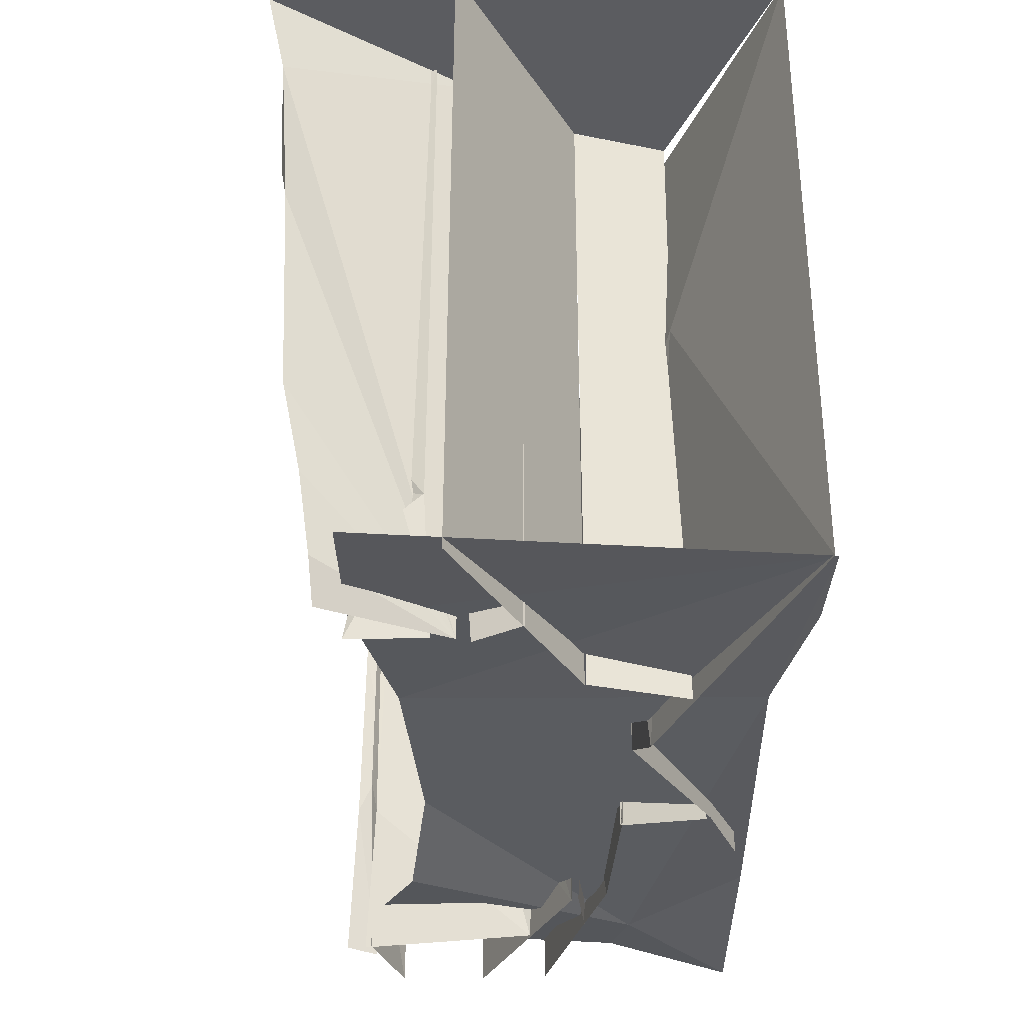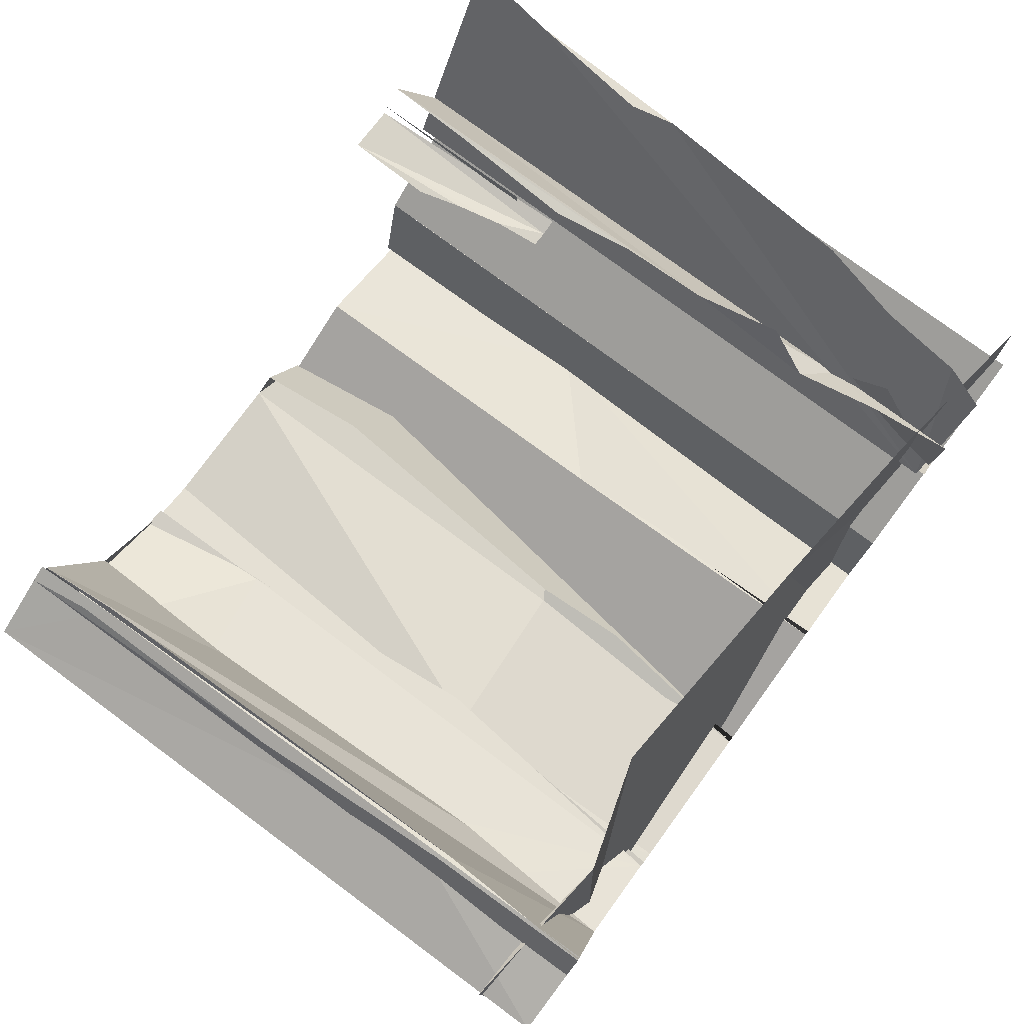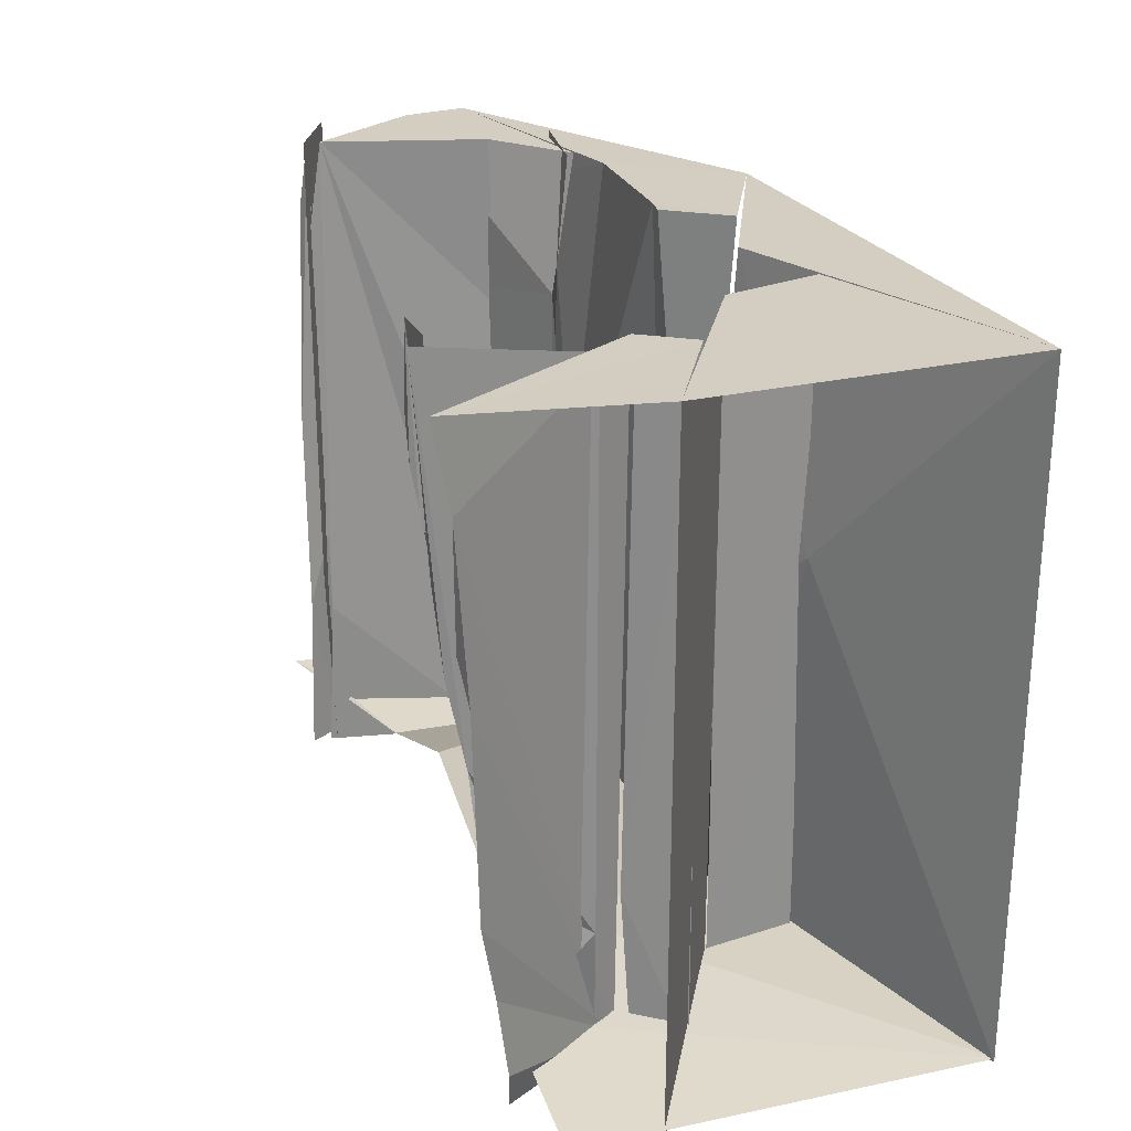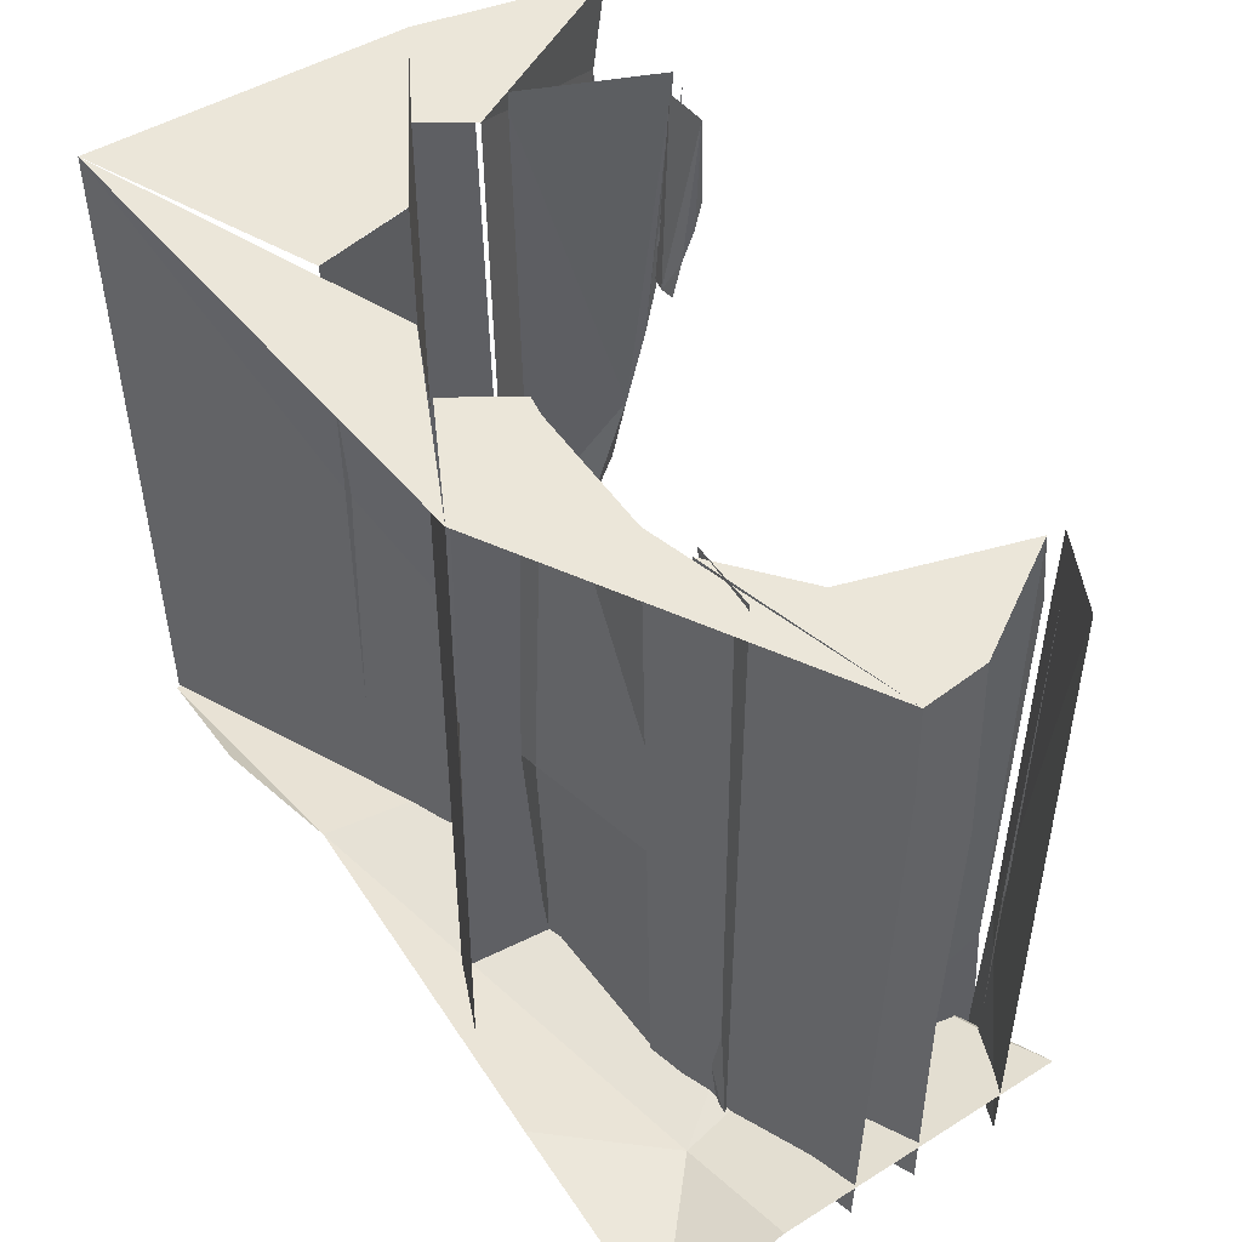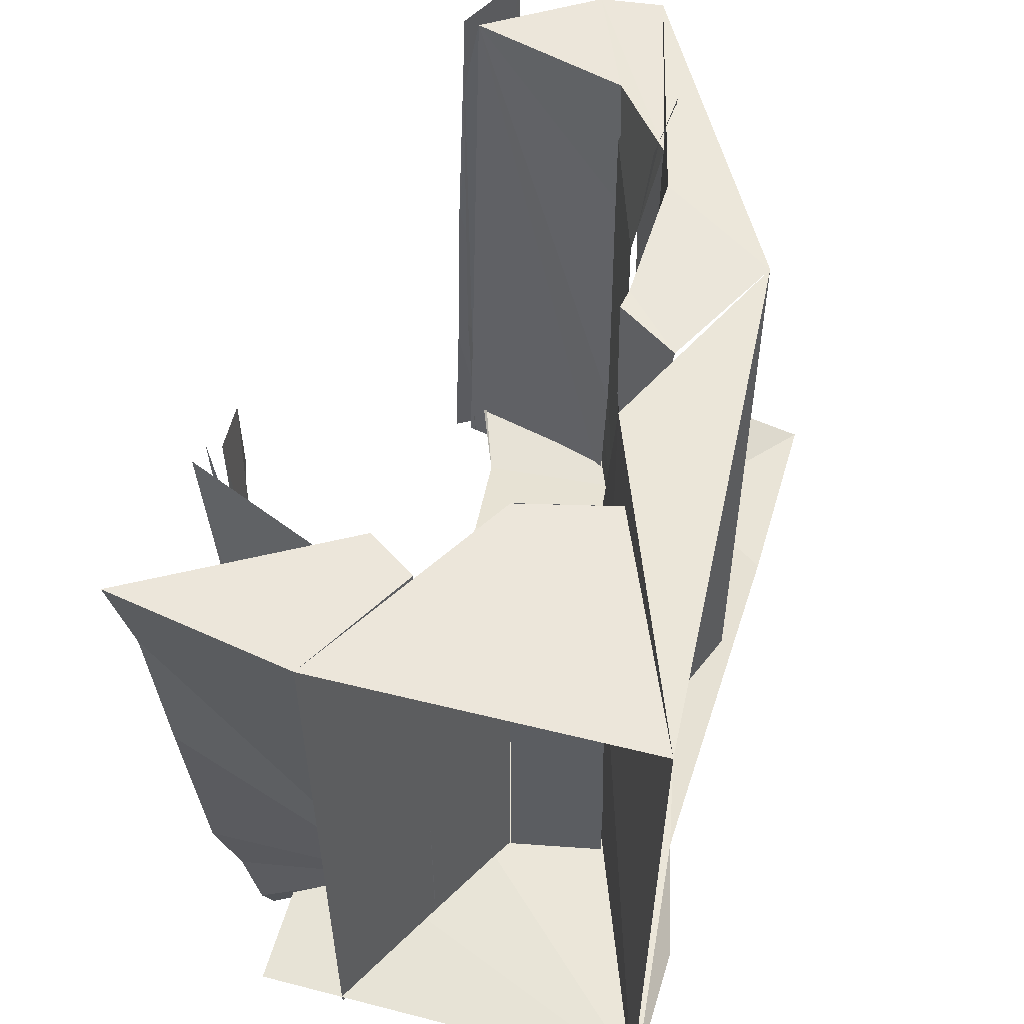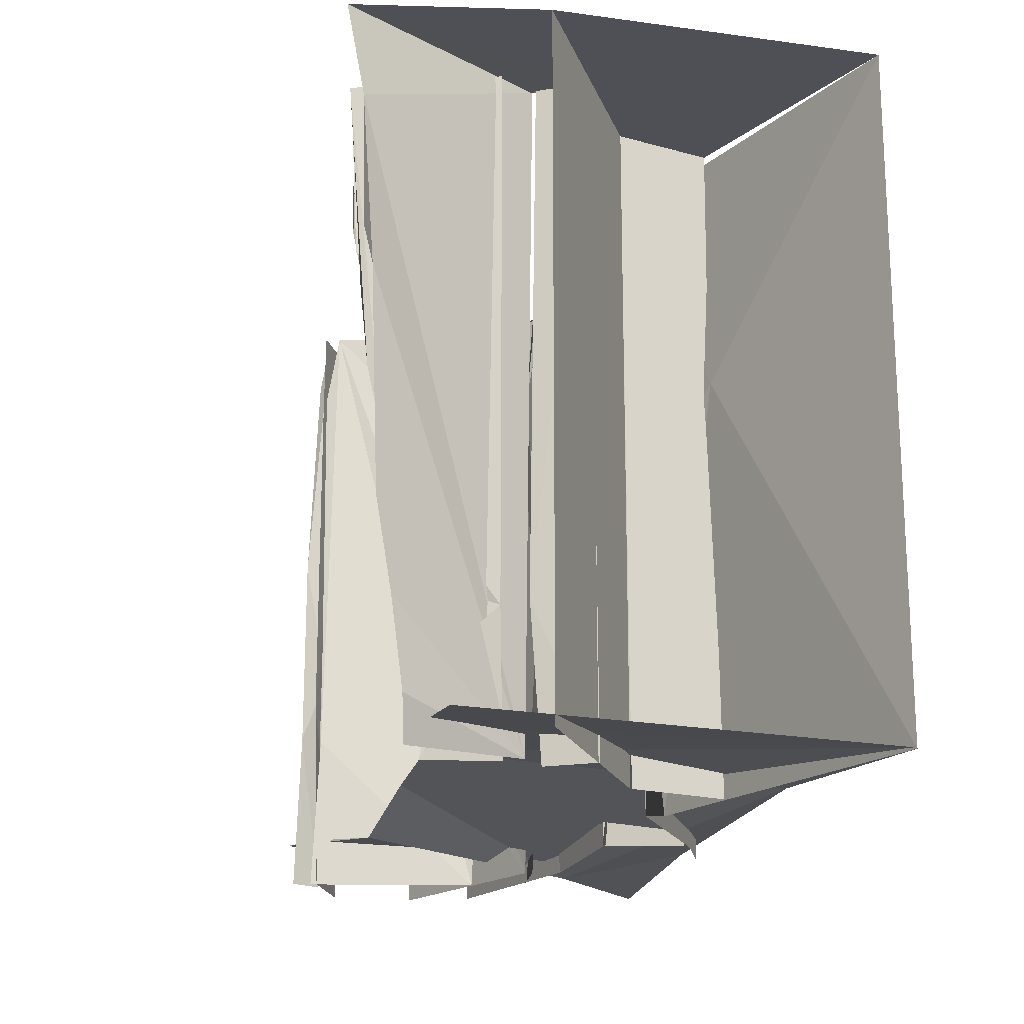
<metadata>
{"format":"obj","ext":"obj","renderer":"f3d","projection":"perspective","resolution":1024,"background":"white","views":[{"elev":-34.9,"azim":87.8,"up":"+Y"},{"elev":77.7,"azim":-53.5,"up":"+Z"},{"elev":24.9,"azim":69.4,"up":"+Y"},{"elev":47.7,"azim":-124.4,"up":"+Y"},{"elev":54.4,"azim":104.8,"up":"+Y"},{"elev":-19.3,"azim":75.8,"up":"+Y"}]}
</metadata>
<code>
o VBSP_Object.model_0
v 968.2 -447.9 -1025
v 1363 -520.5 -1005
v 868.6 -416.2 234.3
v 1368 -485.3 256
v 1368 -485.1 384
v 566.3 -464.1 -938.2
v 334.6 -358.1 98.22
v -625.5 -442.6 -1006
v -425.3 -296.1 19.02
v -897.3 -492.1 -663.6
v -782.9 -402.5 56.03
v -1122 -353.2 173.2
v -1296 -483.7 -1023
v -1293 -381.8 -636.7
v -1299 -345.5 257.7
v -647.6 -524.8 -458.4
v -1286 -524.8 -191
v -560.2 313.5 -477.5
v -1281 217.8 -190.6
v -1300 987 -188.6
v -642.9 1112 -451.3
v -1275 1543 -190.2
v -666.5 1544 -530.4
v -630.1 -526.2 -479.4
v -575.9 211.5 -510.7
v -645.2 1202 -467.4
v -646.2 1543 -502.2
v -873.4 -517.3 -518.2
v -872.3 1566 -524.8
v 1012 -525.1 -236.4
v 1008 1543 -230.8
v 925 -525 -97.65
v 921.7 1543 -89.86
v 914.5 -46.2 -68.57
v 921.4 -525.1 -88.5
v 1082 -524.7 314.5
v 899.5 -500.7 -58.55
v 906.1 1543 -82.71
v 1193 121.2 421.7
v 1229 767.6 450.8
v 1234 1278 487.2
v 1130 -395.6 329.3
v 1146 -137.3 367
v 1193 900.5 471.4
v 1256 1543 543.5
v -1030 -525.2 189.3
v -1294 -524.7 78.07
v -1037 97.5 209.9
v -1053 1284 210.1
v -1296 1543 83.73
v -1064 1543 205.6
v -890.7 20.93 -355.6
v -920.8 -525.1 -336.8
v -1021 -24.05 189.5
v -1039 -525.3 209.2
v -1057 1544 156.2
v -917.2 1002 -357.1
v -1039 1285 201.5
v -908.4 1543 -339.4
v 581.4 1284 404.7
v 584.9 1414 404.3
v 587.6 1543 405.5
v 764.3 767.5 387.5
v 762 896.7 374.3
v 749.8 1026 365.8
v 748.8 1026 413.5
v 738.8 1543 437.5
v 764.3 767.5 387.5
v 715.9 896 362.2
v 762 896.7 374.3
v 732 1541 391.9
v 716.8 769.2 412.1
v 593.3 1543 396
v 669.7 896.7 368.1
v 652.2 1026 383.9
v 619.8 1155 401.5
v 585.6 1285 400
v 926.3 -516.9 10.68
v 993.8 -266.6 209.6
v 996.9 -99.43 35.48
v 849.8 380.2 337.4
v 988.9 1538 30.69
v 930.2 -525.6 241.5
v 918.5 -266.6 198.9
v 868.2 -12.28 211.4
v 899.6 -266.6 258.5
v 826.2 641.3 386.8
v 904.9 121.2 323.6
v 802.7 1543 453.7
v 800.5 1285 433.5
v 784.5 894.4 403.7
v 349.5 -522.4 -572.6
v -39.75 -530.4 -838.5
v -278.7 -524.5 -942.5
v 356.6 409.1 -582.9
v -280.5 1543 -929.7
v 338.1 1534 -624.5
v 1371 -525.2 -993
v 374.7 -524.8 -622.7
v 688 749 -698.5
v 329.5 432.6 -550.7
v 1368 1543 -1006
v 1366 -524.9 -16.13
v 714.8 -525 -412.3
v 1368 1543 -20.03
v 717.8 1543 -416.5
v 649.3 -525.1 -714.4
v 653.3 798.9 -705.6
v 649.1 1543 -714.8
v 716.2 -524.9 -416.4
v 717 1543 -415.2
v -117.8 -253.1 -593.6
v -93.23 -525.1 -579.5
v -612.3 248.6 -475.5
v -587.3 -527.8 -566.9
v -1287 -510.1 -406.8
v -1302 1255 -381.2
v -91.74 286.4 -601.7
v -527.8 1544 -572.2
v -97.93 1542 -554.5
v -1296 1543 -386.2
v -68.63 -521.7 -831.2
v -114 -525 -574.3
v -45.54 4.778 -575.6
v 138.8 1133 -679.5
v -53.85 309.1 -621.9
v 6.425 1198 -557.1
v 94.45 1540 -730.2
v -31.78 1543 -542.1
v -1095 -524.6 173.3
v -1043 -525 268.6
v -1050 -7.4 251.9
v -1104 223.2 163.8
v -1088 637.9 246.3
v -1112 1543 182.4
v -1088 1349 218
f 3 4 2
f 7 3 2
f 6 7 2
f 11 9 10
f 10 8 13
f 19 17 16
f 16 18 21
f 20 19 16
f 26 25 28
f 28 29 26
f 31 34 33
f 41 37 40
f 50 48 49
f 50 49 51
f 54 55 53
f 56 52 57
f 59 56 57
f 67 66 65
f 69 71 70
f 73 71 69
f 75 73 69
f 76 73 75
f 80 78 83
f 81 80 85
f 81 85 88
f 90 89 87
f 90 87 91
f 100 99 98
f 100 98 102
f 101 99 100
f 97 101 100
f 106 103 105
f 108 107 110
f 114 118 120
f 134 133 135
f 1 6 2
f 93 92 95 97 96 94
f 11 10 14 15
f 10 6 8
f 13 14 10
f 15 12 11
f 21 20 16
f 22 20 21
f 23 22 21
f 24 28 25
f 26 29 27
f 34 31 30
f 34 30 32
f 42 37 36
f 39 40 37
f 41 38 37
f 43 37 42
f 39 37 43
f 40 44 41
f 45 38 41
f 48 47 46
f 50 47 48
f 52 56 53
f 56 54 53
f 58 54 56
f 74 75 69
f 76 77 73
f 78 80 79
f 80 81 82
f 81 89 82
f 84 80 83
f 84 85 80
f 87 89 81
f 114 115 113 112 118
f 97 100 102
f 101 97 95 92 99
f 103 106 104
f 111 109 108
f 110 111 108
f 115 117 116
f 119 117 115
f 114 119 115
f 119 114 120
f 125 128 129 127 126 124 123 122
f 7 6 10 9
f 121 117 119
f 132 131 130
f 133 132 130
f 133 134 132
f 136 134 135
f 96 119 120 128
f 119 96 121
f 97 102 96
f 127 129 128 120 118 126
f 126 118 112 113 123 124
f 120 128 129
f 23 121 22
f 22 56 59
f 106 105 102 109
f 31 33 38 45
f 45 105 31
f 22 59 23
l 61 62
l 60 61
l 4 5
l 84 86
l 68 70
l 72 69
l 64 65
l 63 64
l 32 35

</code>
